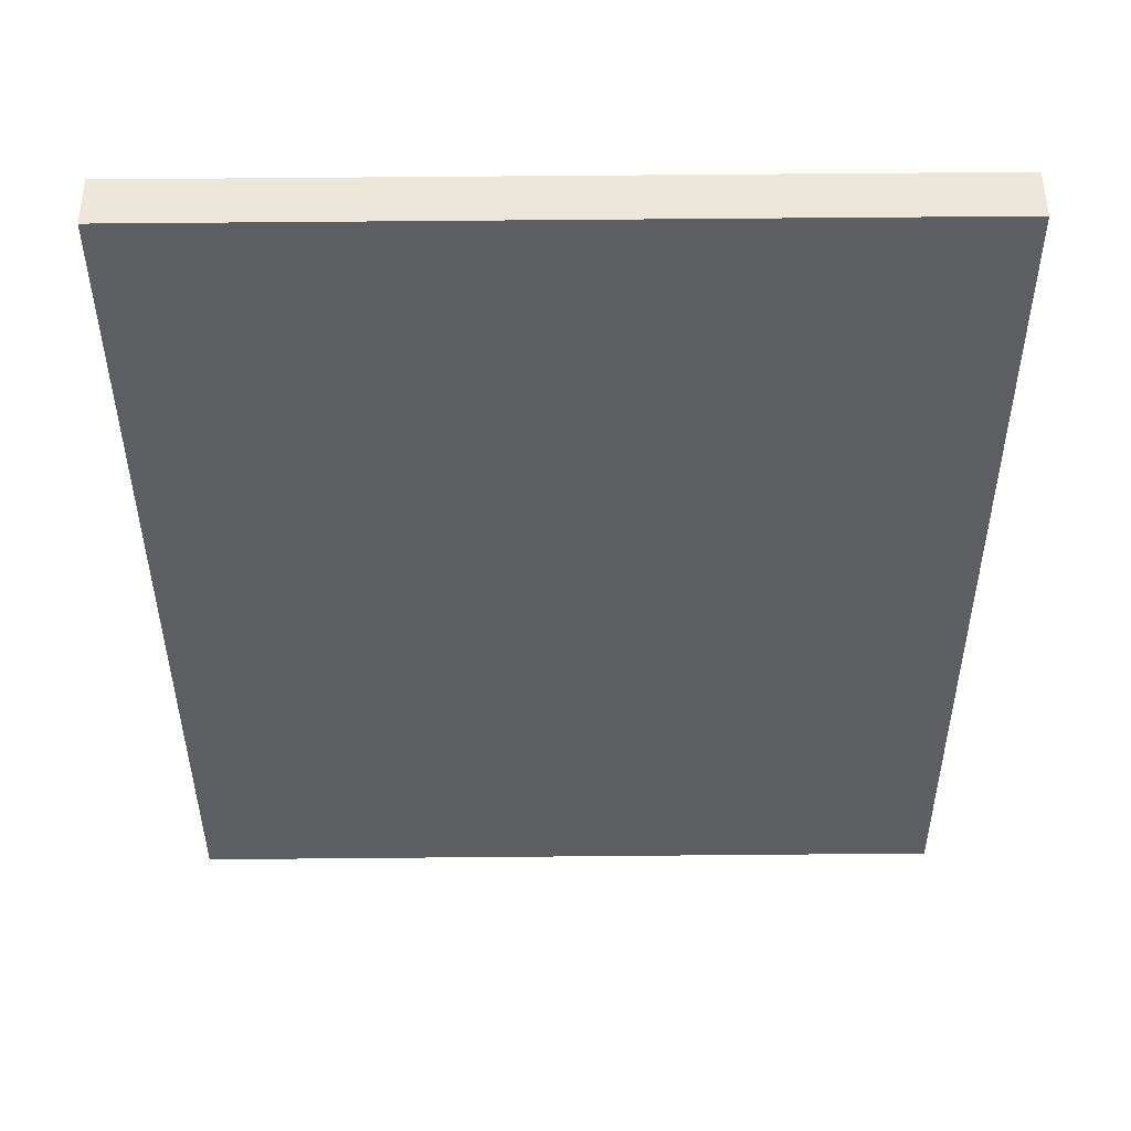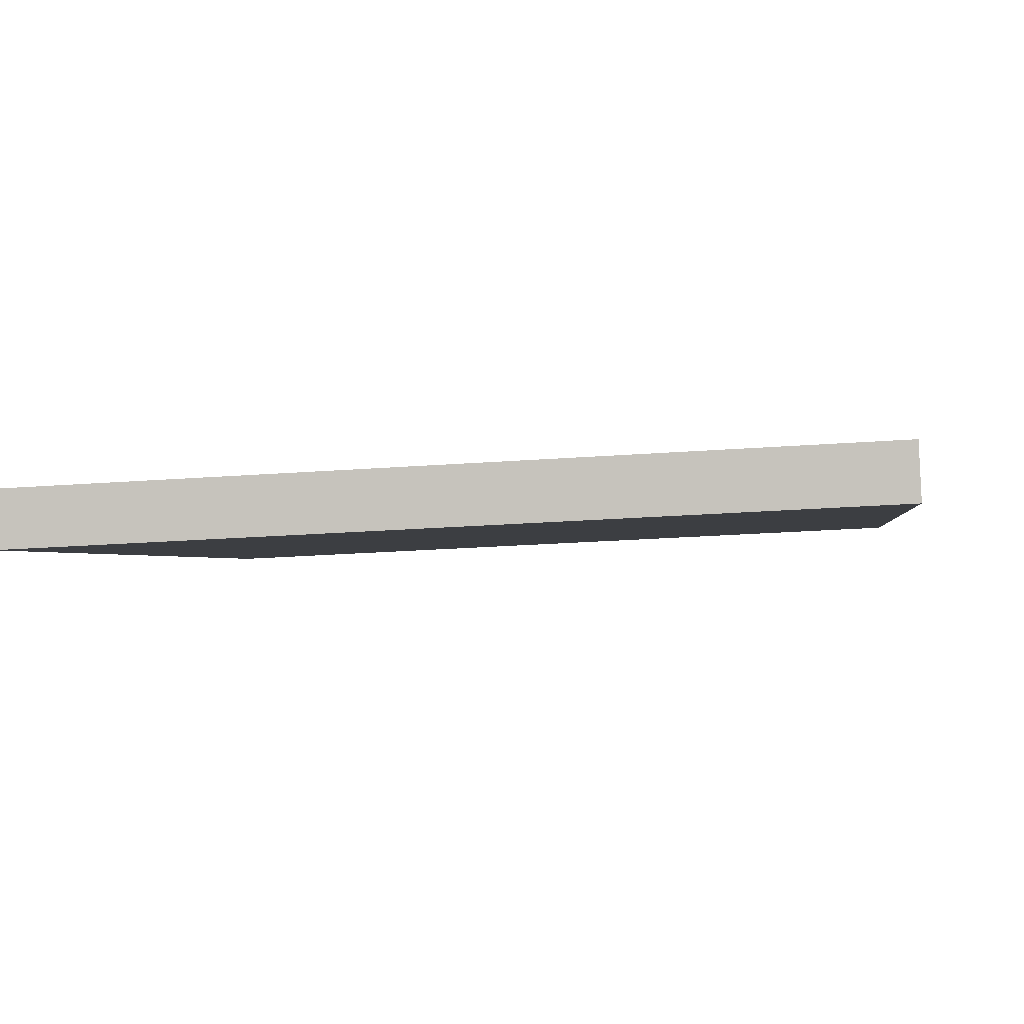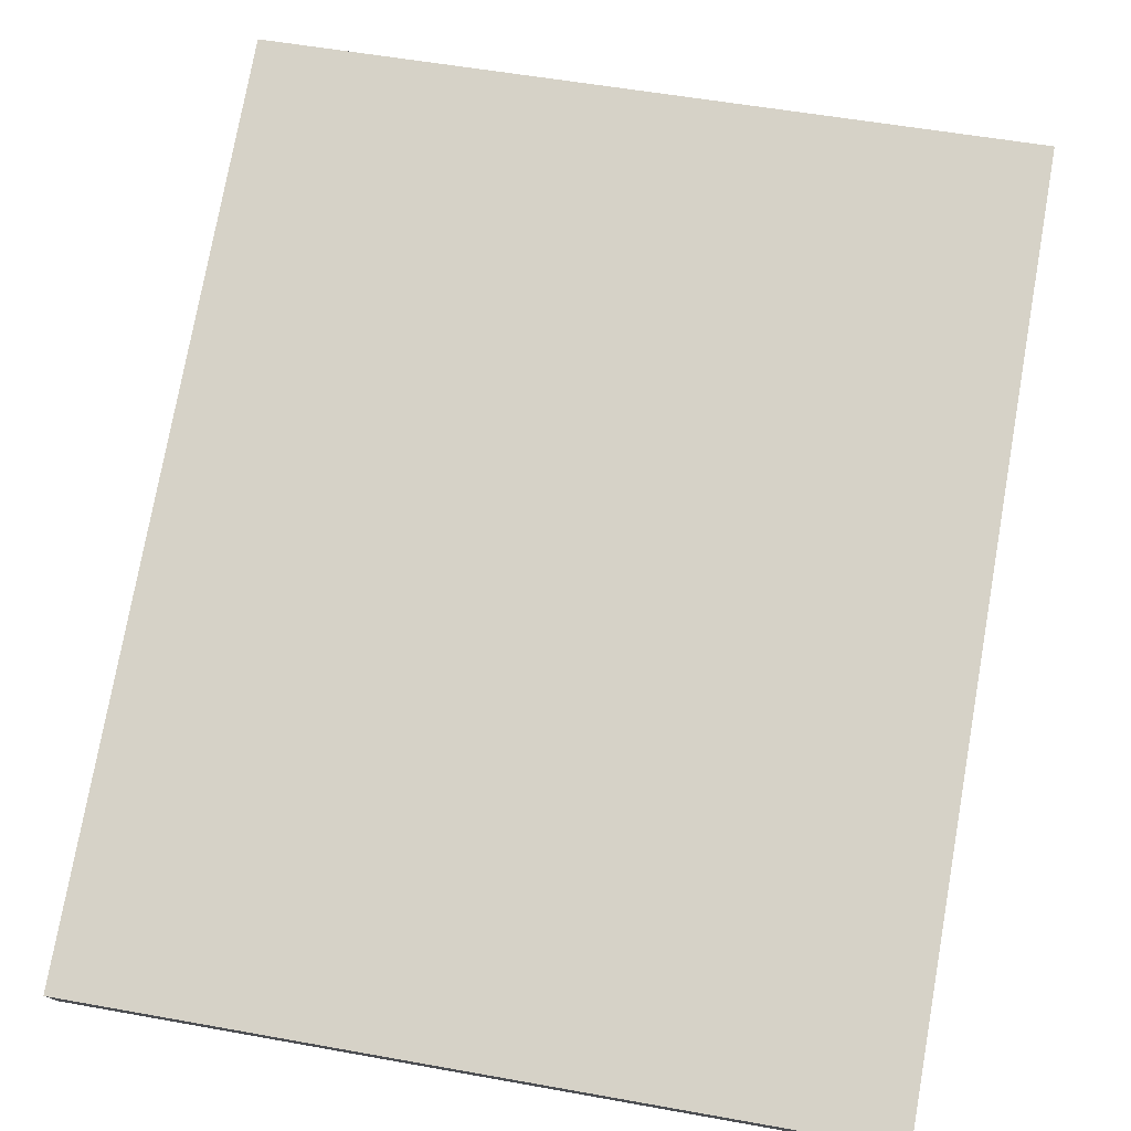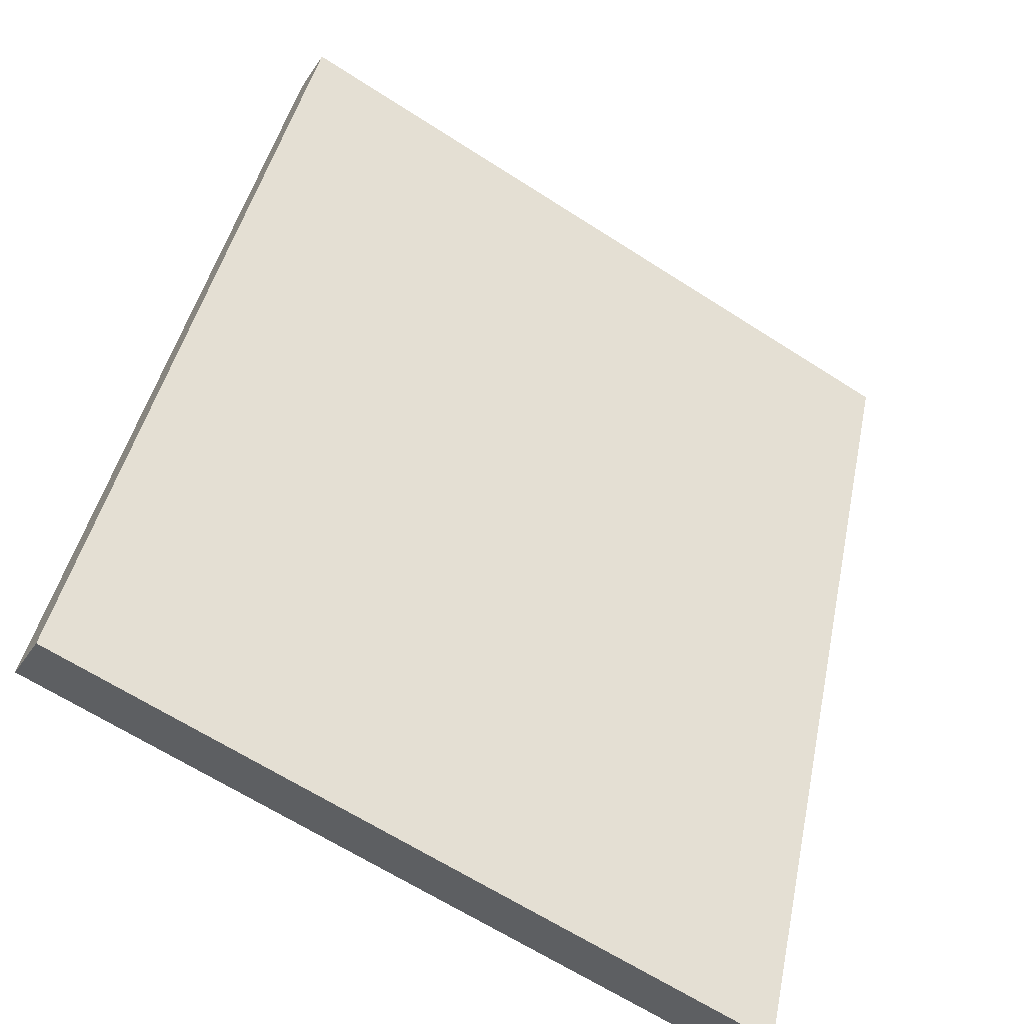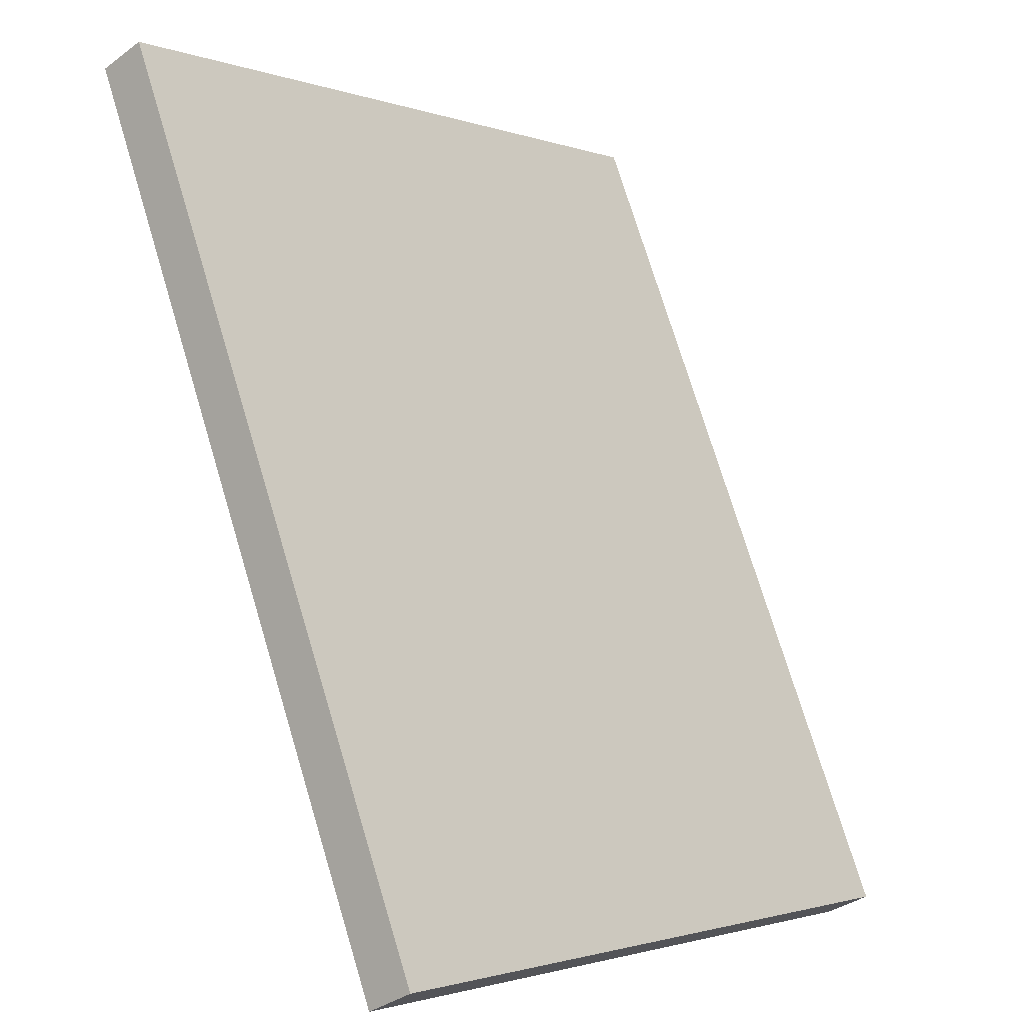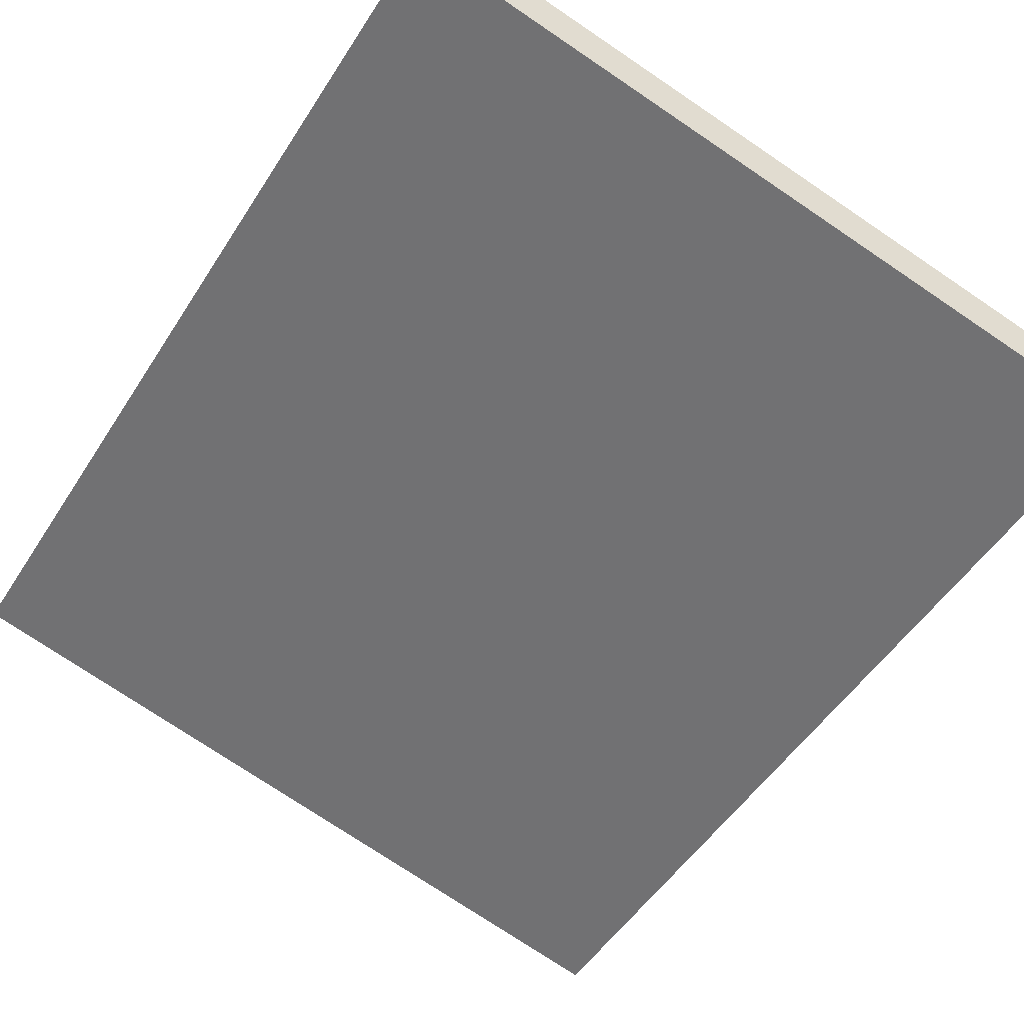
<metadata>
{"format":"obj","ext":"obj","renderer":"f3d","projection":"perspective","resolution":1024,"background":"white","views":[{"elev":72.7,"azim":179.5,"up":"+Z"},{"elev":-23.5,"azim":7.3,"up":"+Y"},{"elev":54.0,"azim":10.9,"up":"+Y"},{"elev":-65.0,"azim":-32.9,"up":"+Z"},{"elev":-1.7,"azim":128.6,"up":"+Z"},{"elev":-75.7,"azim":-33.9,"up":"+Y"}]}
</metadata>
<code>
g
v 0.894 1.125 -11.13
v -0.894 1.125 -11.13
v -0.894 0.3212 -9.113
v 0.894 0.3212 -9.113
v 0.894 0.3212 -9.113
v 0.894 1.125 -11.13
v -0.894 1.125 -11.13
v -0.894 0.3212 -9.113
v 0.894 0.4323 -9.068
v 0.894 1.235 -11.08
v -0.894 1.235 -11.08
v -0.894 0.4323 -9.068
g V22
f 3 2 1
f 1 4 3
f 10 6 11
f 6 7 11
f 12 8 5
f 9 12 5
f 9 5 6
f 10 9 6
f 11 7 8
f 12 11 8
f 9 10 11
f 12 9 11

</code>
